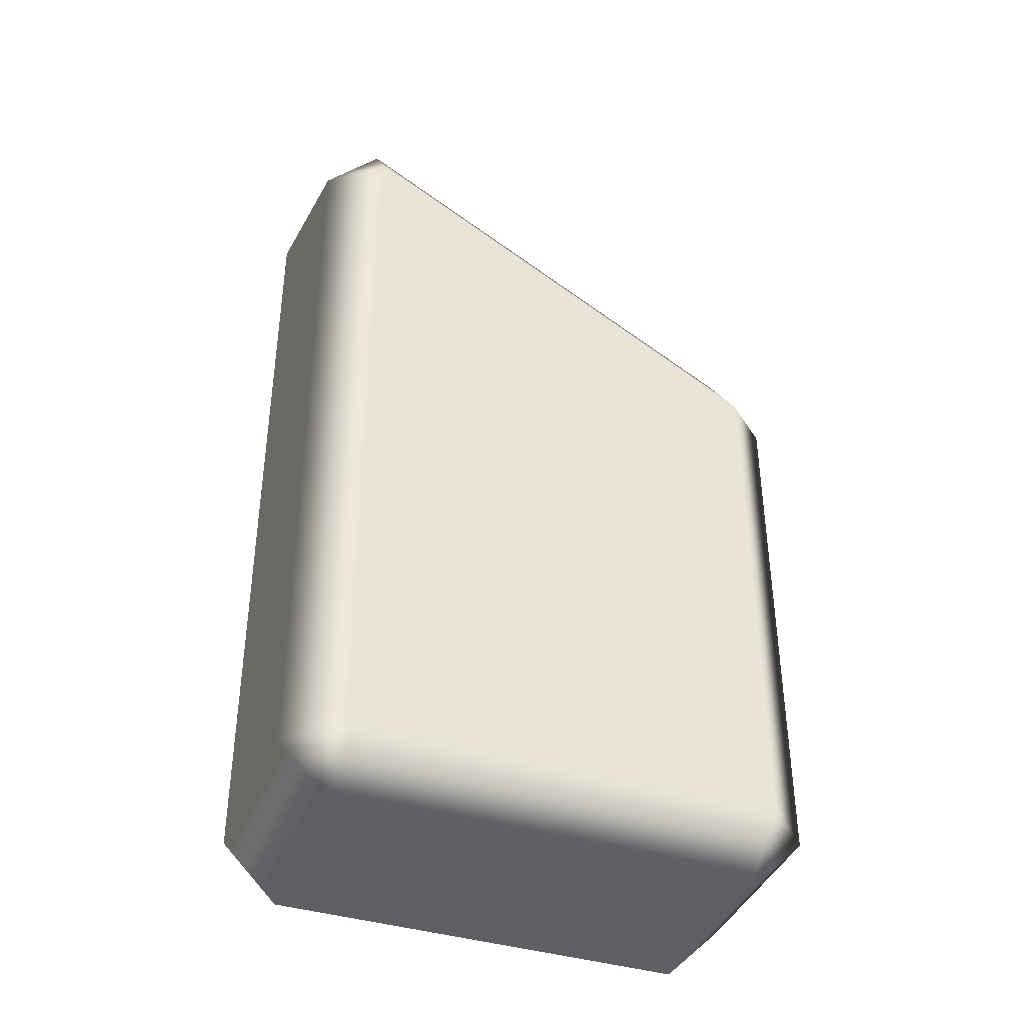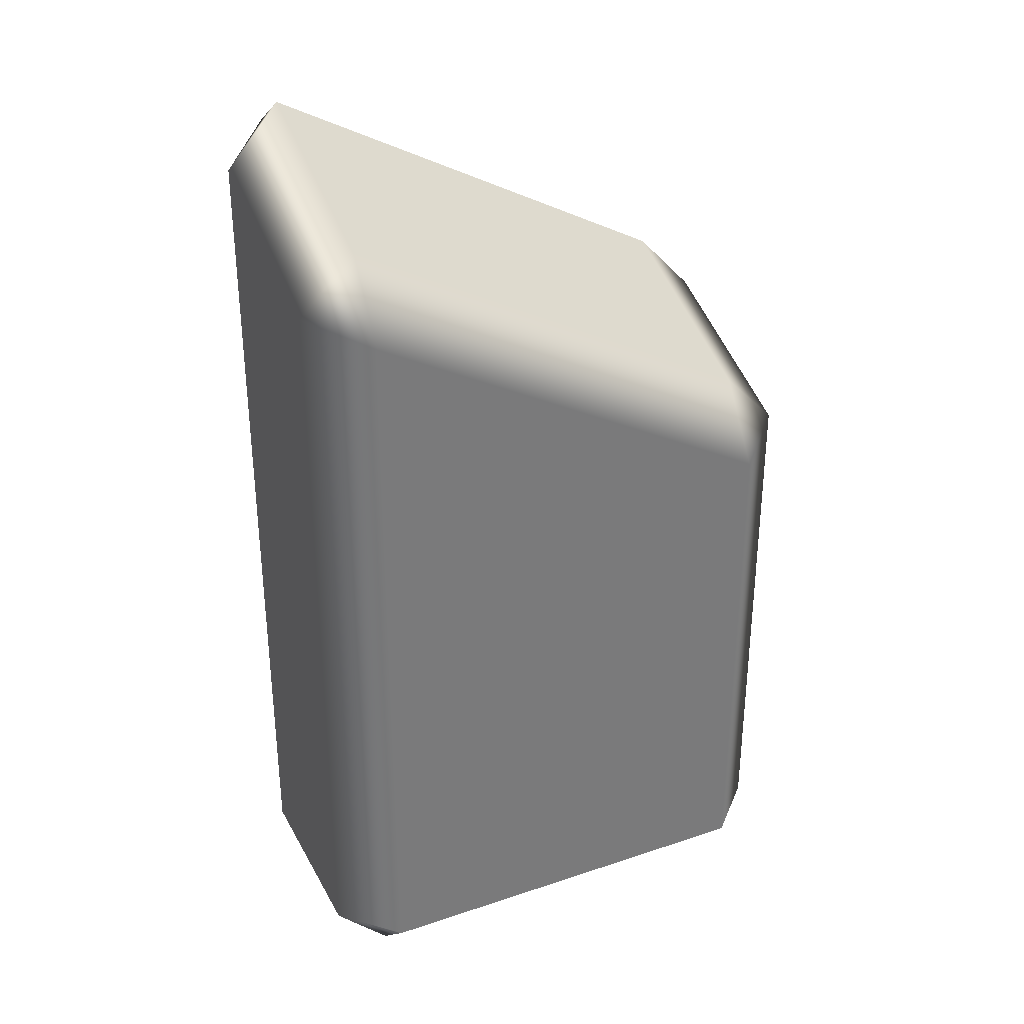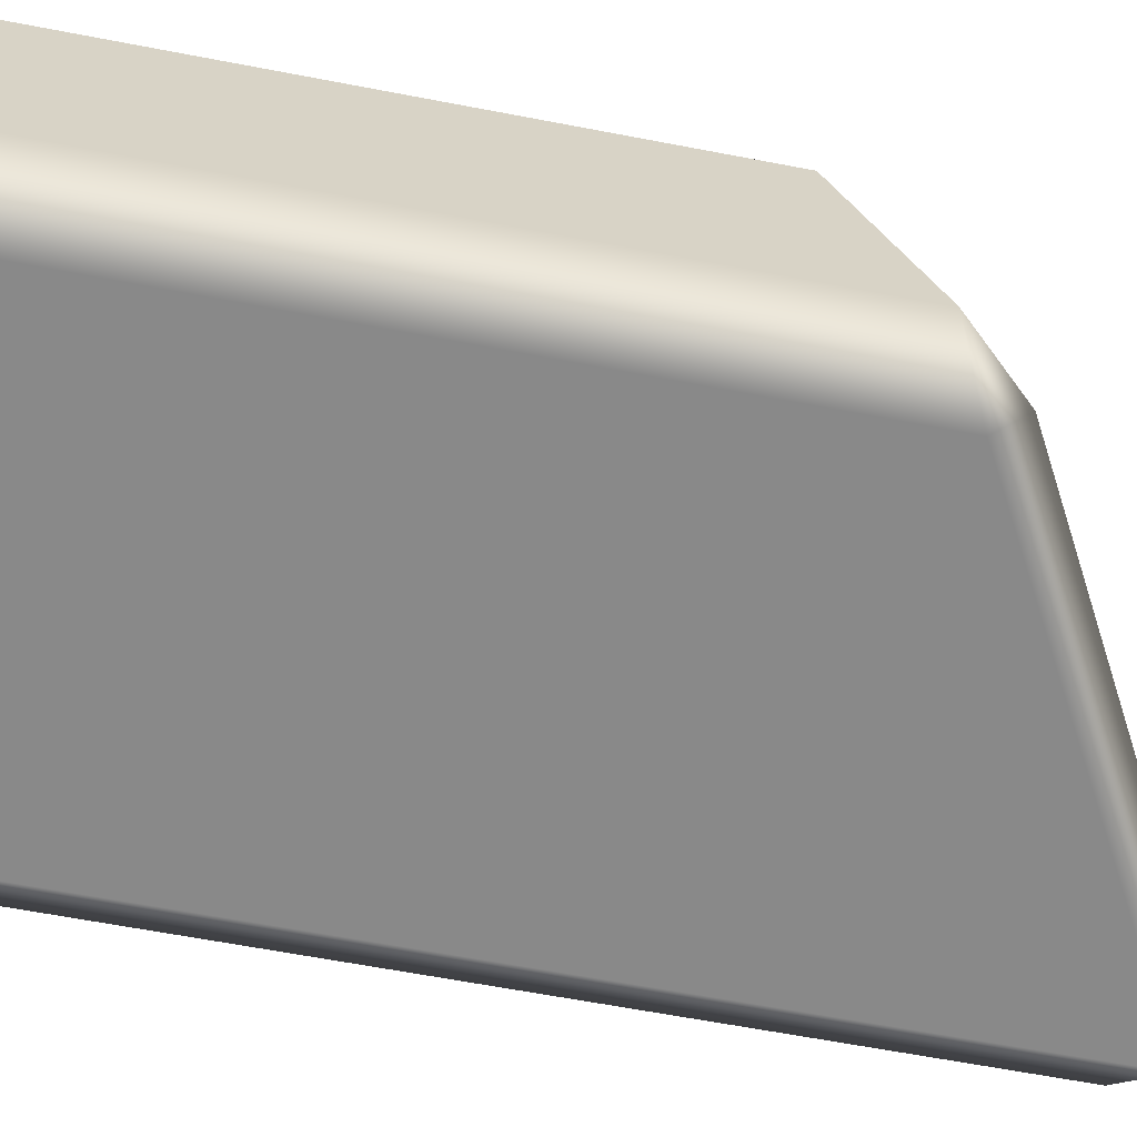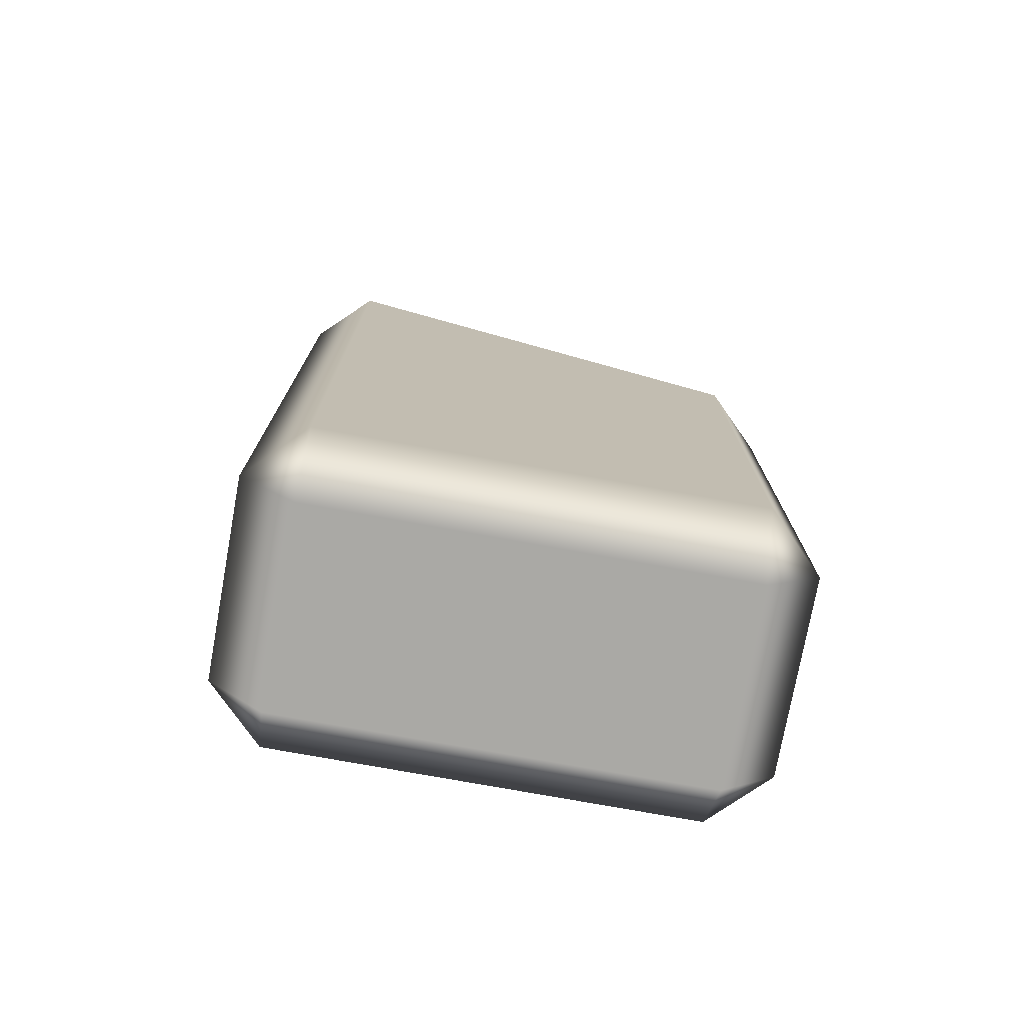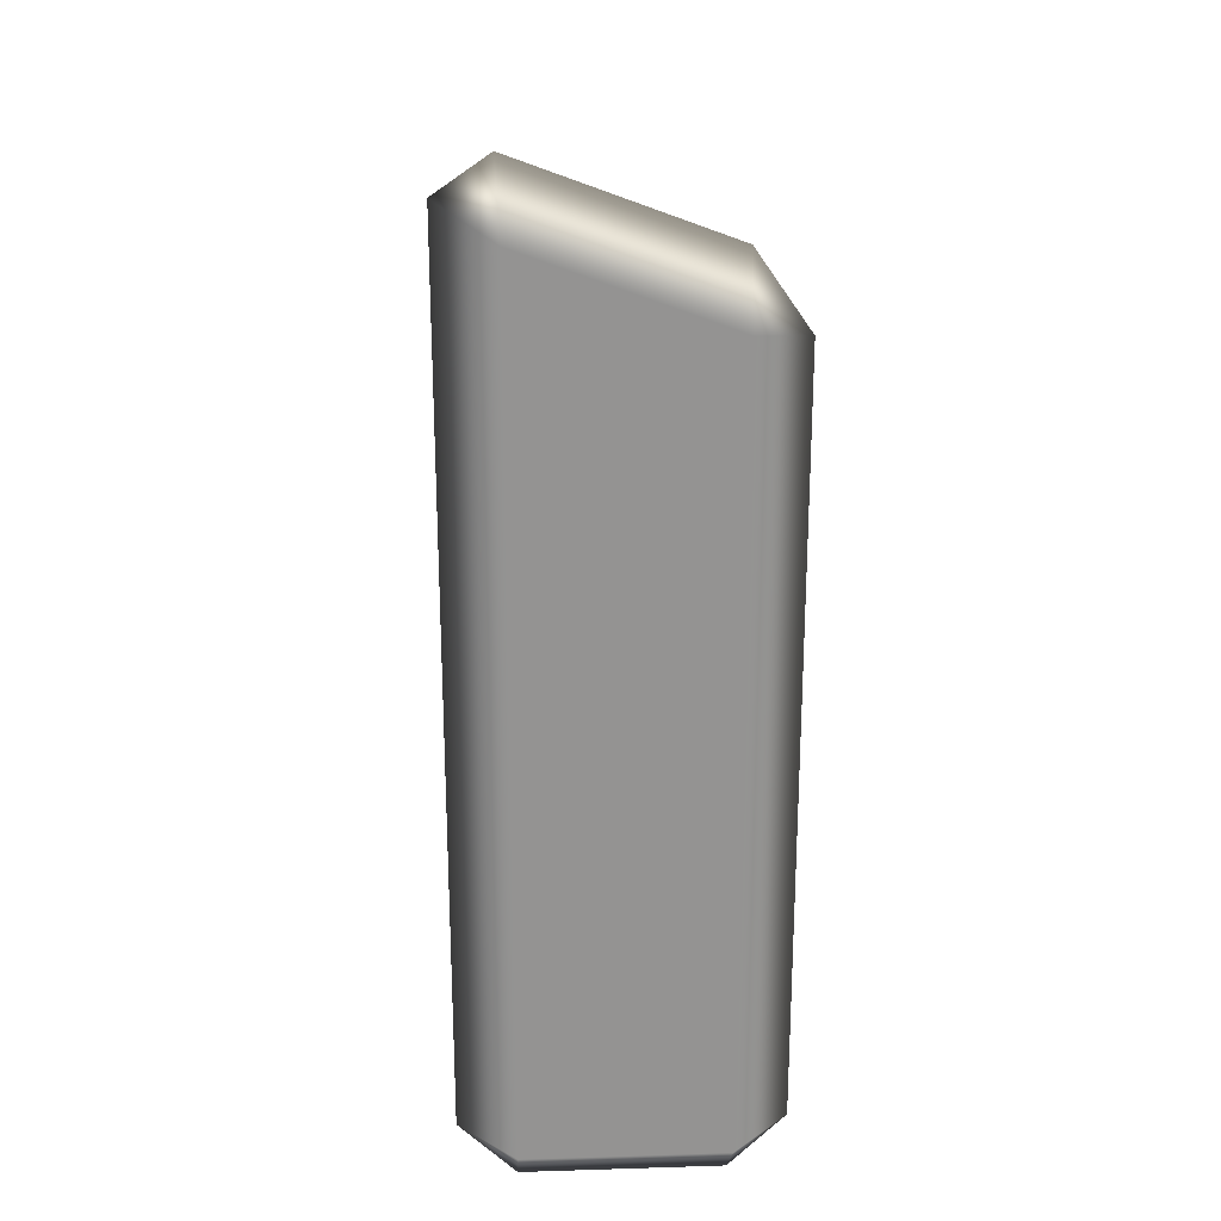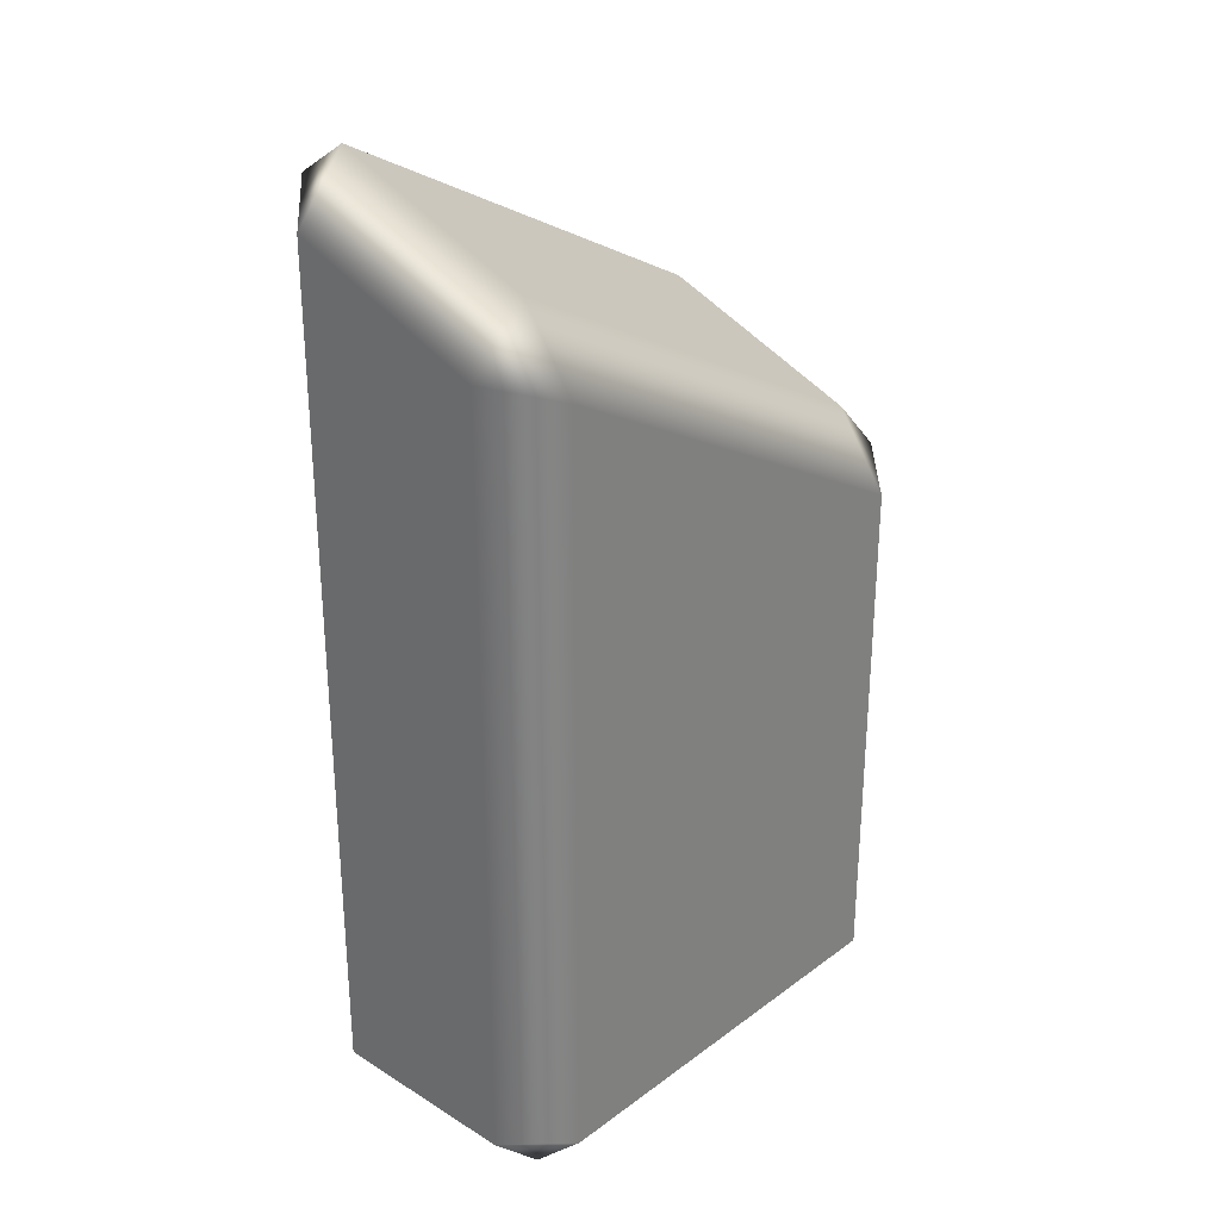
<metadata>
{"format":"obj","ext":"obj","renderer":"f3d","projection":"perspective","resolution":1024,"background":"white","views":[{"elev":-39.8,"azim":-20.7,"up":"+Y"},{"elev":33.1,"azim":-24.8,"up":"+Y"},{"elev":-63.2,"azim":79.0,"up":"+Z"},{"elev":-75.4,"azim":-10.3,"up":"+Y"},{"elev":23.5,"azim":-93.0,"up":"+Y"},{"elev":29.4,"azim":-47.4,"up":"+Y"}]}
</metadata>
<code>
g default
v -36.72 -60.18 13.56
v -28.97 -67.93 13.56
v -28.97 -60.18 21.31
v 28.97 -67.93 13.56
v 36.72 -60.18 13.56
v 28.97 -60.18 21.31
v -28.97 54.58 14.06
v -36.72 46.48 13.56
v -28.97 44.09 21.31
v 36.72 14.16 13.56
v 28.97 22.26 14.06
v 28.97 11.77 21.31
v -28.97 60.18 -21.31
v -36.72 56.72 -13.56
v -28.97 65.19 -14.06
v 36.72 24.4 -13.56
v 28.97 27.86 -21.31
v 28.97 32.87 -14.06
v -28.97 -67.93 -13.56
v -36.72 -60.18 -13.56
v -28.97 -60.18 -21.31
v 36.72 -60.18 -13.56
v 28.97 -67.93 -13.56
v 28.97 -60.18 -21.31
g first_structure:pCube1
f 19 23 4 2
f 6 12 9 3
f 8 14 20 1
f 22 16 10 5
f 11 18 15 7
f 17 24 21 13
f 2 1 20 19
f 3 2 4 6
f 1 3 9 8
f 5 4 23 22
f 6 5 10 12
f 8 7 15 14
f 7 9 12 11
f 11 10 16 18
f 14 13 21 20
f 13 15 18 17
f 17 16 22 24
f 19 21 24 23
f 1 2 3
f 4 5 6
f 7 8 9
f 10 11 12
f 13 14 15
f 16 17 18
f 19 20 21
f 22 23 24

</code>
